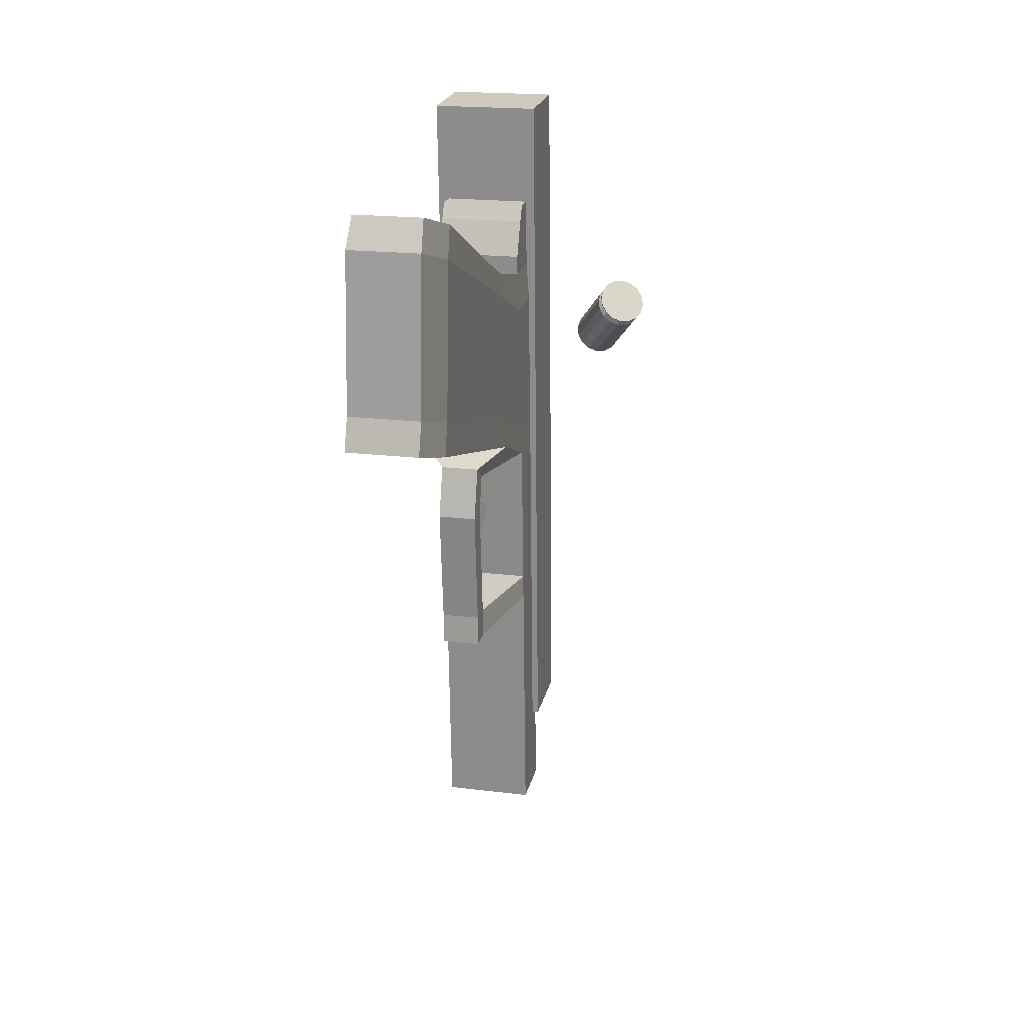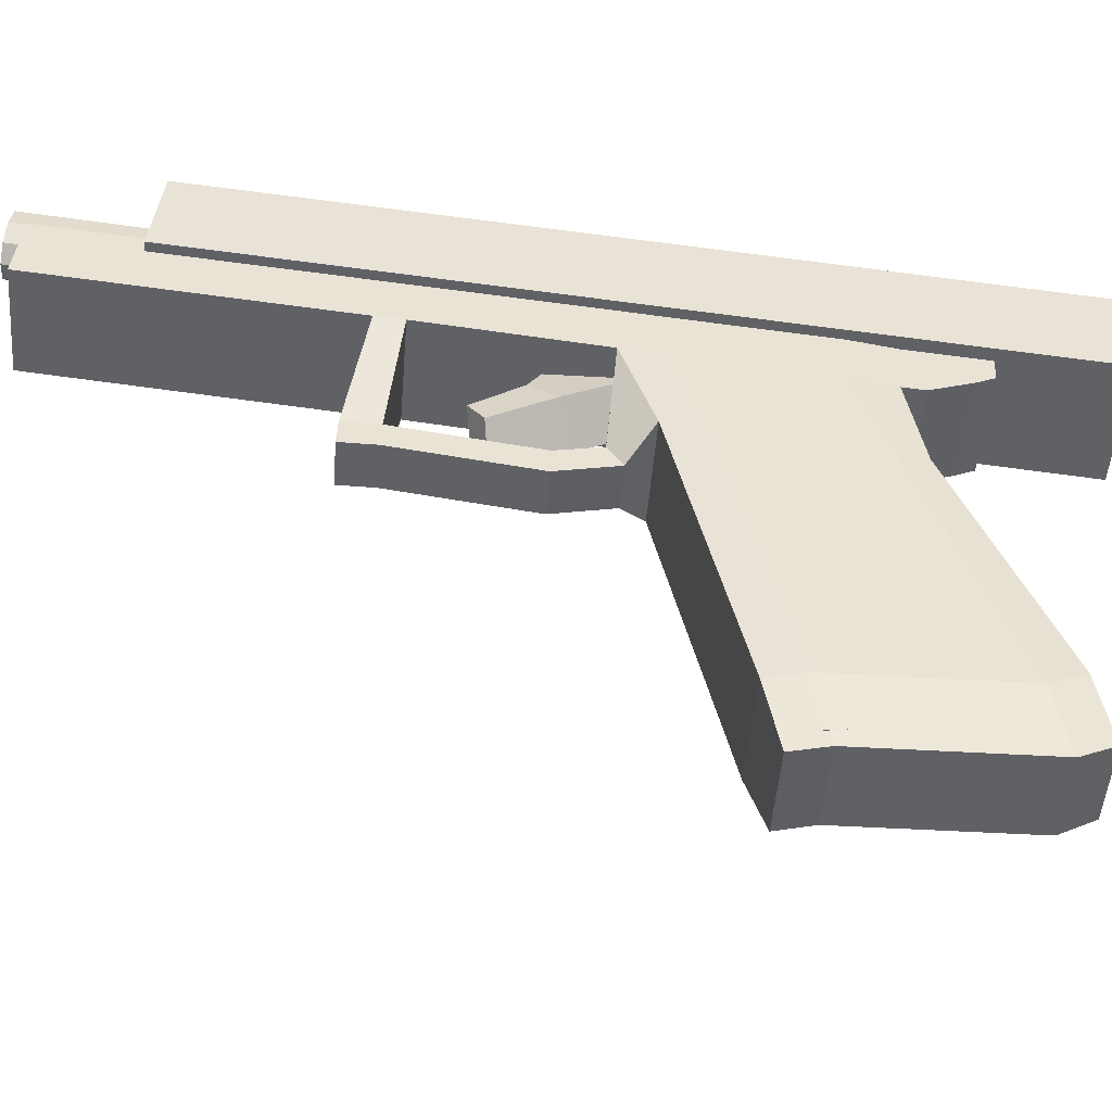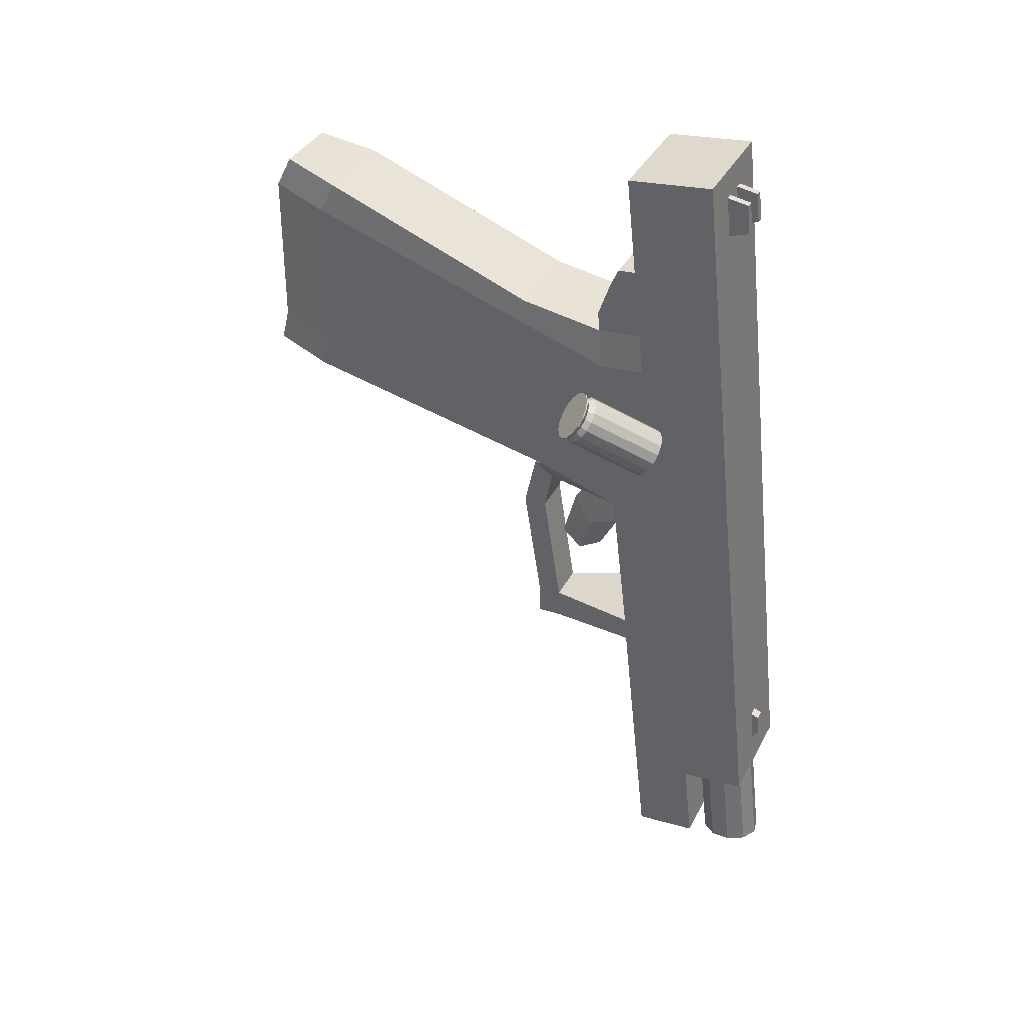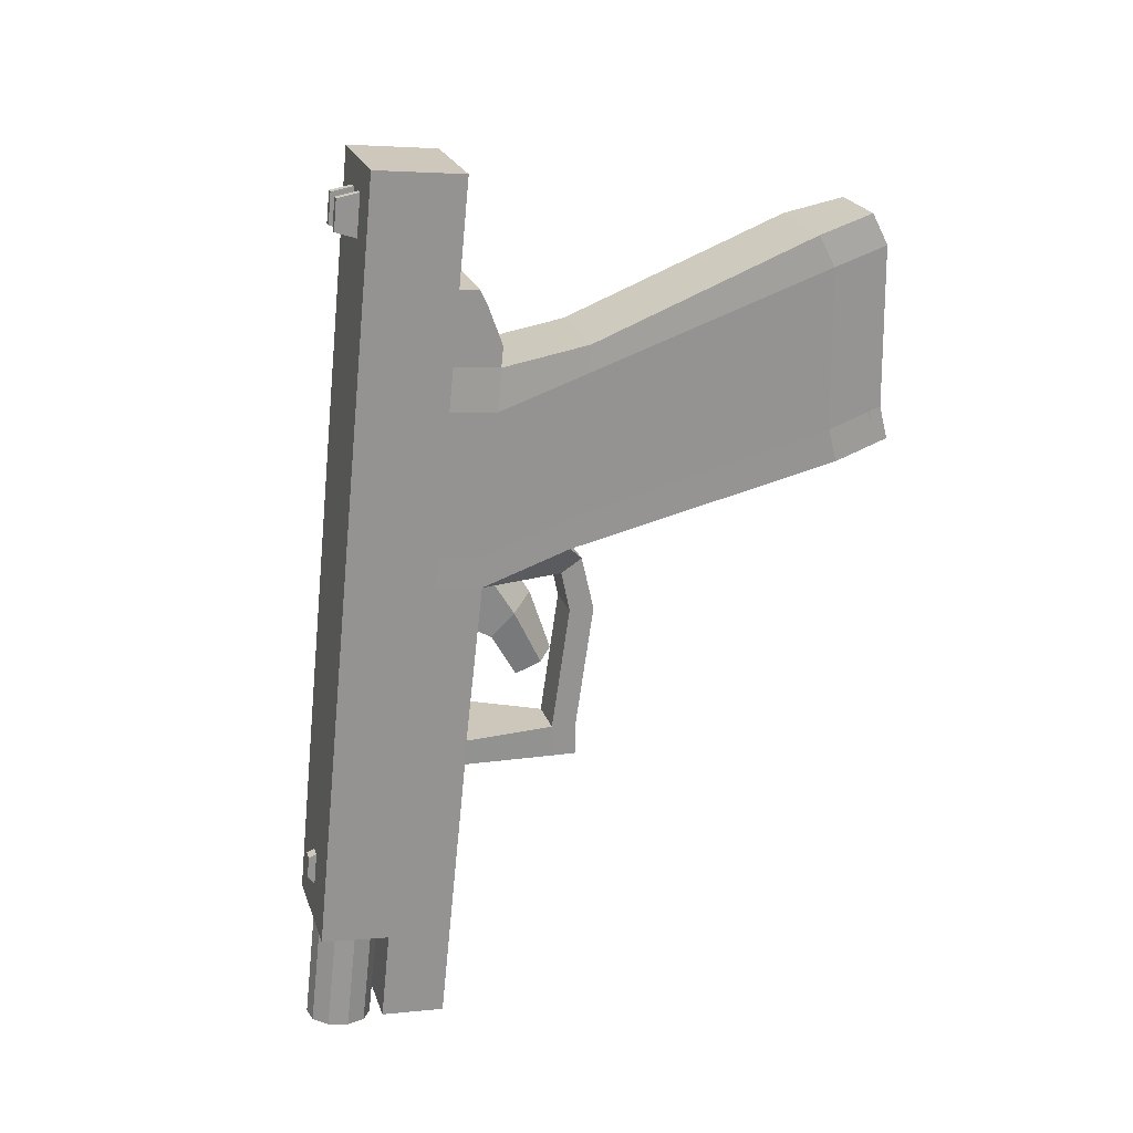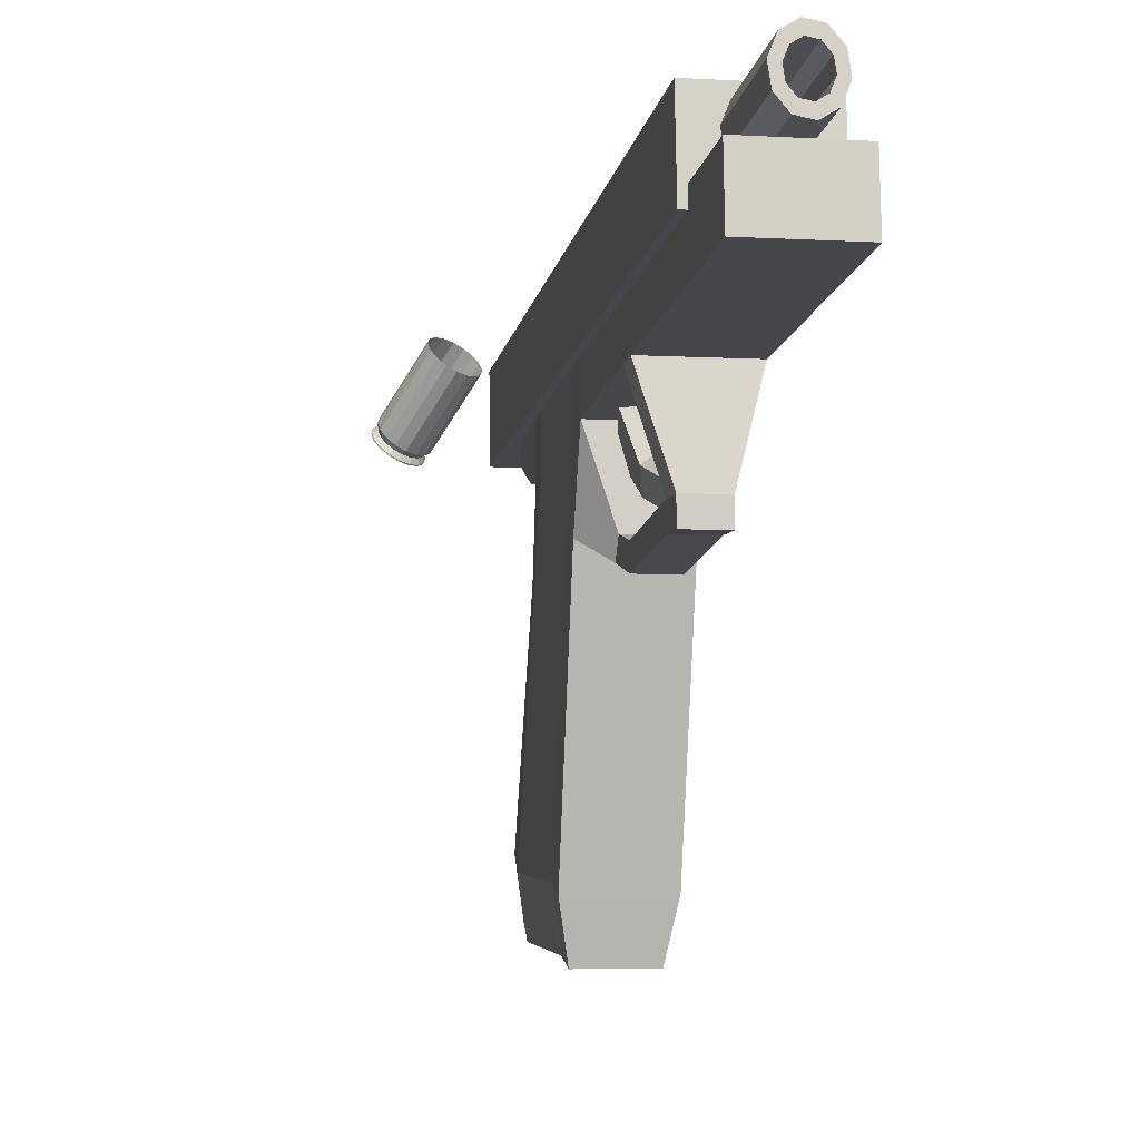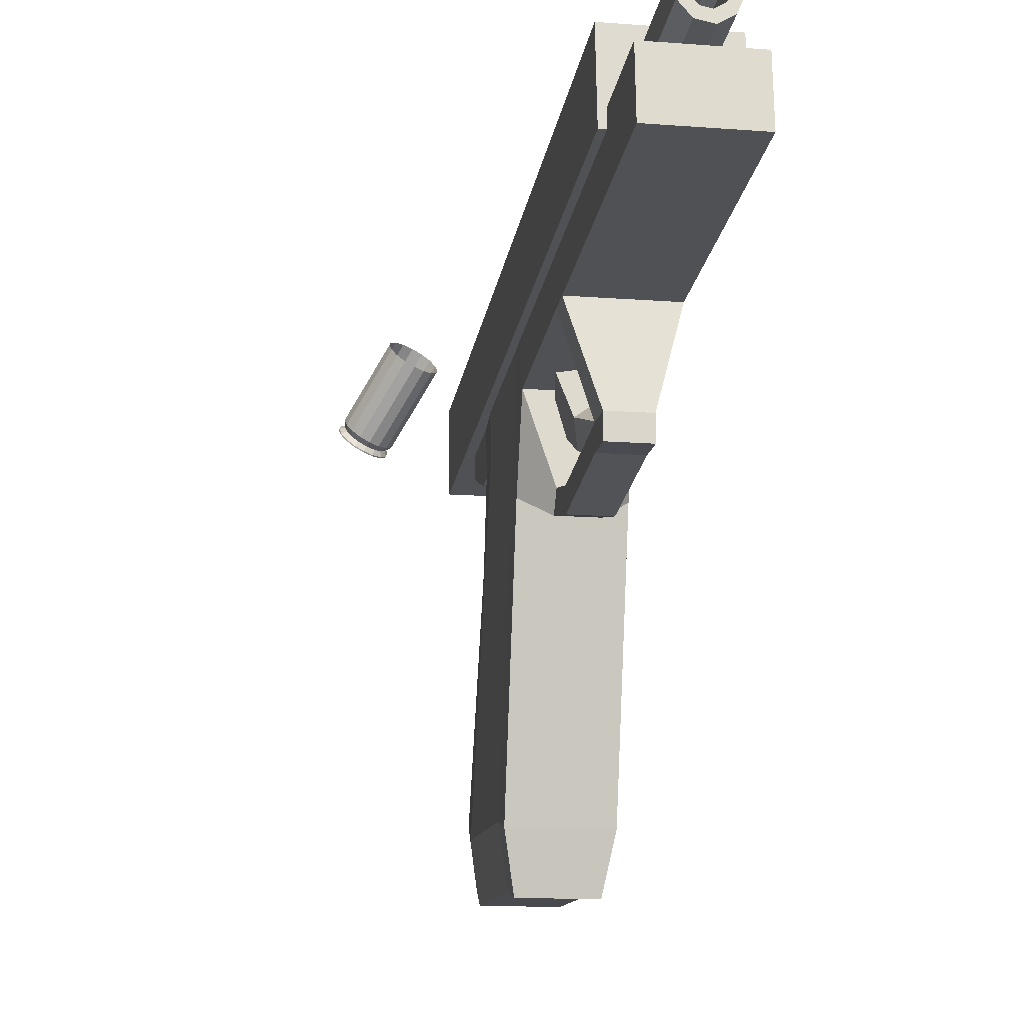
<metadata>
{"format":"obj","ext":"obj","renderer":"f3d","projection":"perspective","resolution":1024,"background":"white","views":[{"elev":16.9,"azim":12.8,"up":"+Z"},{"elev":-49.5,"azim":-93.8,"up":"+Y"},{"elev":36.4,"azim":115.2,"up":"+Z"},{"elev":23.7,"azim":-106.4,"up":"+Z"},{"elev":-4.2,"azim":170.3,"up":"+Y"},{"elev":-13.7,"azim":171.4,"up":"+Y"}]}
</metadata>
<code>
o Cube.003
v 0.03252 0.1771 -0.09854
v 0.04803 0.2165 -0.1808
v 0.003051 0.2483 -0.1874
v -0.01246 0.2089 -0.1052
v 0.02371 0.1279 -0.1797
v -0.02126 0.1598 -0.1864
v -0.01187 0.1871 -0.2195
v 0.03311 0.1553 -0.2129
v 0.02114 0.1349 -0.2723
v -0.007567 0.1552 -0.2765
v 0.01192 0.1048 -0.2552
v -0.01678 0.1251 -0.2595
f 1 2 3 4
f 5 1 4 6
f 6 4 3 7
f 7 3 2 8
f 1 5 8 2
f 7 8 9 10
f 8 5 11 9
f 5 6 12 11
f 6 7 10 12
f 11 12 10 9
o Cube.002
v 0.06683 -0.2765 0.1886
v -0.03264 -0.2768 0.1891
v -0.03356 -0.3016 0.01237
v 0.06591 -0.3013 0.01181
v 0.06487 0.2214 0.1187
v 0.06395 0.1966 -0.05807
v -0.03552 0.1962 -0.05751
v -0.0346 0.2211 0.1192
f 13 14 15 16
f 17 18 19 20
f 13 17 20 14
f 14 20 19 15
f 15 19 18 16
f 17 13 16 18
o Cube.001
v 0.09034 0.2152 0.3715
v -0.0531 0.2149 0.3732
v -0.06497 0.3177 -0.6015
v 0.07847 0.318 -0.6032
v 0.09021 0.3254 0.3831
v 0.07834 0.4282 -0.5916
v -0.0651 0.4279 -0.5899
v -0.05323 0.3251 0.3848
v 0.0143 0.4213 -0.5476
v 0.01445 0.4316 -0.5328
v 0.01479 0.4287 -0.5049
v 0.01487 0.417 -0.5001
v 0.000495 0.4286 -0.5047
v 0.000155 0.4316 -0.5326
v 5e-06 0.4213 -0.5474
v 0.00058 0.417 -0.5
v 0.004386 0.3318 0.2958
v 0.004435 0.3604 0.3059
v 0.004901 0.3564 0.3442
v 0.005039 0.3261 0.3495
v -0.004664 0.3564 0.3443
v -0.00513 0.3604 0.306
v -0.00518 0.3317 0.296
v -0.004527 0.3261 0.3496
v 0.03884 0.3605 0.3054
v 0.02927 0.3605 0.3056
v 0.02974 0.3564 0.3439
v 0.03931 0.3565 0.3438
v 0.03879 0.3318 0.2954
v 0.02923 0.3318 0.2955
v 0.03944 0.3262 0.3491
v 0.02988 0.3262 0.3492
f 21 22 23 24
f 25 26 27 28
f 21 25 28 22
f 22 28 27 23
f 23 27 26 24
f 25 21 24 26
f 29 30 31 32
f 33 34 35 36
f 31 33 36 32
f 32 36 35 29
f 29 35 34 30
f 30 34 33 31
f 37 38 39 40
f 41 42 43 44
f 39 41 44 40
f 40 44 43 37
f 37 43 42 38
f 38 42 41 39
f 45 46 47 48
f 49 50 46 45
f 51 52 50 49
f 48 47 52 51
f 47 46 50 52
f 49 45 48 51
o Cube.004
v -0.04196 -0.2369 0.2285
v -0.04399 0.07073 0.1249
v -0.04618 0.09076 -0.05542
v -0.0444 -0.2397 0.02273
v 0.07867 0.07105 0.1234
v 0.0807 -0.2366 0.227
v 0.07826 -0.2394 0.02127
v 0.07647 0.09108 -0.05688
v 0.07805 -0.2501 -0.02175
v 0.07625 0.09535 -0.09818
v -0.04697 0.09503 -0.09672
v -0.04516 -0.2504 -0.02029
v -0.03828 -0.217 0.2684
v -0.04033 0.06758 0.1587
v 0.07583 0.06788 0.1573
v 0.07788 -0.2167 0.2671
v 0.07794 0.1828 0.08601
v 0.07533 0.1774 0.139
v -0.04083 0.1771 0.1404
v -0.04472 0.1825 0.08747
v -0.04692 0.2025 -0.09283
v -0.0477 0.2067 -0.1341
v 0.07551 0.2071 -0.1356
v 0.07574 0.2028 -0.09428
v -0.02473 -0.2909 0.2864
v 0.06513 -0.2907 0.2853
v 0.06722 -0.3105 0.2453
v -0.02766 -0.3108 0.2464
v 0.06451 -0.3241 -0.003494
v -0.0308 -0.3244 -0.00236
v -0.0301 -0.3136 0.04066
v 0.06478 -0.3134 0.03953
v 0.07562 0.2849 -0.08665
v 0.07781 0.2648 0.09364
v -0.04484 0.2645 0.0951
v -0.04704 0.2846 -0.08519
v 0.07539 0.2891 -0.128
v -0.04782 0.2888 -0.1265
v -0.04095 0.2592 0.148
v 0.07521 0.2595 0.1466
v -0.04063 0.2565 0.174
v 0.07552 0.2568 0.1726
v 0.07565 0.1747 0.165
v -0.04051 0.1744 0.1663
v 0.07618 0.1918 0.2137
v -0.03998 0.1915 0.215
v -0.04007 0.2516 0.2202
v 0.07609 0.2519 0.2188
v -0.03983 0.2495 0.2401
v 0.07633 0.2498 0.2388
v 0.07641 0.2017 0.235
v -0.03975 0.2014 0.2364
v 0.04044 0.06998 -0.1274
v 0.04017 0.09648 -0.1443
v -0.012 0.09635 -0.1436
v -0.01173 0.06984 -0.1268
v -0.01252 0.05442 -0.1969
v 0.03964 0.05455 -0.1976
v -0.01259 0.0858 -0.1958
v 0.03957 0.08594 -0.1964
v 0.03768 0.07854 -0.3574
v 0.03761 0.1099 -0.3562
v -0.01455 0.1098 -0.3556
v -0.01449 0.07841 -0.3568
v -0.01498 0.07899 -0.3983
v 0.03718 0.07912 -0.399
v -0.01505 0.1104 -0.3972
v 0.03711 0.1105 -0.3978
v -0.0506 0.2337 -0.372
v 0.07261 0.234 -0.3735
v 0.07301 0.2312 -0.3406
v -0.0502 0.2309 -0.3391
v 0.07289 0.3107 -0.3333
v -0.05032 0.3104 -0.3319
v 0.0725 0.3142 -0.366
v -0.05072 0.3138 -0.3645
v 0.06826 0.2725 -0.7311
v 0.06814 0.3527 -0.7236
v -0.05507 0.3523 -0.7222
v -0.05496 0.2722 -0.7296
v 0.02999 0.4296 -0.7452
v 0.03385 0.3933 -0.4285
v 0.04337 0.3706 -0.4312
v 0.0395 0.4068 -0.748
v 0.04013 0.3453 -0.4341
v 0.03627 0.3816 -0.7508
v 0.02537 0.3272 -0.436
v 0.02151 0.3634 -0.7527
v 0.004728 0.3231 -0.4362
v 0.000865 0.3594 -0.7529
v -0.01391 0.3347 -0.4346
v -0.01777 0.371 -0.7514
v -0.02343 0.3575 -0.4319
v -0.02729 0.3937 -0.7486
v -0.02019 0.3827 -0.429
v -0.02405 0.419 -0.7458
v -0.005431 0.4008 -0.4272
v -0.009294 0.4371 -0.7439
v 0.01521 0.4049 -0.4269
v 0.01135 0.4412 -0.7437
v 0.02741 0.4045 -0.7481
v 0.02134 0.419 -0.7463
v 0.02534 0.3883 -0.7499
v 0.01593 0.3768 -0.7511
v 0.002764 0.3742 -0.7512
v -0.009125 0.3816 -0.7502
v -0.0152 0.3961 -0.7485
v -0.01313 0.4122 -0.7467
v -0.003717 0.4238 -0.7455
v 0.009449 0.4264 -0.7454
v 0.02956 0.3843 -0.5716
v 0.02349 0.3988 -0.5699
v 0.0275 0.3681 -0.5735
v 0.01808 0.3566 -0.5747
v 0.004916 0.354 -0.5748
v -0.006974 0.3614 -0.5738
v -0.01304 0.3759 -0.5721
v -0.01098 0.392 -0.5703
v -0.001565 0.4036 -0.569
v 0.0116 0.4062 -0.5689
f 53 54 55 56
f 57 58 59 60
f 60 59 61 62
f 56 55 63 64
f 64 63 62 61
f 54 53 65 66
f 58 57 67 68
f 68 67 66 65
f 67 57 69 70
f 66 67 70 71
f 54 66 71 72
f 63 55 73 74
f 60 62 75 76
f 55 54 72 73
f 57 60 76 69
f 68 65 77 78
f 58 68 78 79
f 65 53 80 77
f 64 61 81 82
f 56 64 82 83
f 61 59 84 81
f 53 56 83 80
f 59 58 79 84
f 79 80 83 84
f 84 83 82 81
f 80 79 78 77
f 69 76 85 86
f 73 72 87 88
f 76 75 89 85
f 74 73 88 90
f 72 71 91 87
f 70 69 86 92
f 86 85 88 87
f 88 85 89 90
f 86 87 91 92
f 92 91 93 94
f 70 92 94 95
f 91 71 96 93
f 71 70 95 96
f 96 95 97 98
f 93 96 98 99
f 95 94 100 97
f 94 93 99 100
f 100 99 101 102
f 97 100 102 103
f 99 98 104 101
f 98 97 103 104
f 104 103 102 101
f 75 62 105 106
f 74 75 106 107
f 63 74 107 108
f 62 63 108 105
f 105 108 109 110
f 108 107 111 109
f 107 106 112 111
f 106 105 110 112
f 112 110 113 114
f 111 112 114 115
f 109 111 115 116
f 110 109 116 113
f 113 116 117 118
f 116 115 119 117
f 114 113 118 120
f 118 117 119 120
f 120 119 121 122
f 114 120 122 123
f 119 115 124 121
f 115 114 123 124
f 124 123 122 121
f 90 89 125 126
f 74 90 126 124
f 89 75 123 125
f 75 74 124 123
f 125 123 122 127
f 124 126 128 121
f 126 125 127 128
f 127 122 129 130
f 121 128 131 132
f 128 127 130 131
f 122 121 132 129
f 129 132 131 130
f 133 134 135 136
f 136 135 137 138
f 138 137 139 140
f 140 139 141 142
f 142 141 143 144
f 144 143 145 146
f 146 145 147 148
f 148 147 149 150
f 150 149 151 152
f 152 151 134 133
f 133 136 153 154
f 136 138 155 153
f 138 140 156 155
f 140 142 157 156
f 142 144 158 157
f 144 146 159 158
f 146 148 160 159
f 148 150 161 160
f 150 152 162 161
f 152 133 154 162
f 154 153 163 164
f 153 155 165 163
f 155 156 166 165
f 156 157 167 166
f 157 158 168 167
f 158 159 169 168
f 159 160 170 169
f 160 161 171 170
f 161 162 172 171
f 162 154 164 172
o Cylinder
v 0.2234 0.2236 0.1275
v 0.1726 0.3084 0.06355
v 0.2126 0.2177 0.1281
v 0.1619 0.3024 0.06417
v 0.2037 0.2097 0.1247
v 0.153 0.2945 0.06074
v 0.198 0.2011 0.1177
v 0.1473 0.2859 0.05376
v 0.1965 0.193 0.1083
v 0.1457 0.2778 0.04431
v 0.1993 0.1868 0.09778
v 0.1485 0.2715 0.03381
v 0.2059 0.1833 0.08785
v 0.1552 0.268 0.02388
v 0.2155 0.1831 0.07999
v 0.1648 0.2678 0.01602
v 0.2265 0.1862 0.07539
v 0.1758 0.271 0.01142
v 0.2373 0.1922 0.07476
v 0.1866 0.2769 0.01079
v 0.2462 0.2001 0.0782
v 0.1955 0.2849 0.01423
v 0.2519 0.2087 0.08517
v 0.2011 0.2935 0.0212
v 0.2534 0.2168 0.09463
v 0.2027 0.3016 0.03066
v 0.2507 0.2231 0.1051
v 0.1999 0.3078 0.04115
v 0.244 0.2266 0.1151
v 0.1932 0.3113 0.05109
v 0.2344 0.2268 0.1229
v 0.1837 0.3115 0.05895
v 0.2208 0.2254 0.12
v 0.2117 0.2204 0.1205
v 0.2042 0.2137 0.1176
v 0.1994 0.2064 0.1117
v 0.1981 0.1995 0.1037
v 0.2004 0.1942 0.09482
v 0.2061 0.1913 0.08642
v 0.2142 0.1911 0.07977
v 0.2235 0.1938 0.07588
v 0.2326 0.1988 0.07535
v 0.2401 0.2055 0.07825
v 0.2449 0.2128 0.08415
v 0.2462 0.2197 0.09215
v 0.2439 0.2249 0.101
v 0.2382 0.2279 0.1094
v 0.2301 0.2281 0.1161
v 0.2174 0.2336 0.12
v 0.2066 0.2277 0.1206
v 0.1977 0.2197 0.1172
v 0.1921 0.2111 0.1102
v 0.1905 0.203 0.1007
v 0.1933 0.1968 0.09024
v 0.1999 0.1933 0.08031
v 0.2095 0.1931 0.07244
v 0.2205 0.1962 0.06784
v 0.2313 0.2022 0.06722
v 0.2402 0.2101 0.07065
v 0.2459 0.2187 0.07763
v 0.2474 0.2268 0.08708
v 0.2447 0.2331 0.09758
v 0.238 0.2366 0.1075
v 0.2284 0.2368 0.1154
v 0.212 0.2188 0.1273
v 0.2031 0.2108 0.1239
v 0.1974 0.2022 0.1169
v 0.1958 0.1941 0.1075
v 0.1986 0.1878 0.09696
v 0.2053 0.1844 0.08703
v 0.2149 0.1842 0.07916
v 0.2259 0.1873 0.07457
v 0.2367 0.1933 0.07394
v 0.2456 0.2012 0.07737
v 0.2512 0.2098 0.08435
v 0.2528 0.2179 0.0938
v 0.25 0.2242 0.1043
v 0.2433 0.2277 0.1142
v 0.2337 0.2279 0.1221
v 0.2227 0.2247 0.1267
v 0.2155 0.1831 0.07999
f 176 178 223 222
f 178 180 224 223
f 252 205 206 237
f 239 208 209 240
f 240 209 210 241
f 241 210 211 242
f 244 213 214 245
f 245 214 215 246
f 246 215 216 247
f 247 216 217 248
f 248 217 218 249
f 249 218 219 250
f 250 219 220 251
f 251 220 205 252
f 173 175 177 179 181 183 185 187 189 191 193 195 197 199 201 203
f 250 251 203 201
f 249 250 201 199
f 248 249 199 197
f 247 248 197 195
f 246 247 195 193
f 245 246 193 191
f 244 245 191 189
f 242 243 187 185
f 240 241 183 181
f 239 240 181 179
f 252 237 175 173
f 251 252 173 203
f 238 207 208 239
f 237 206 207 238
f 204 174 221 236
f 202 204 236 235
f 200 202 235 234
f 198 200 234 233
f 196 198 233 232
f 194 196 232 231
f 192 194 231 230
f 190 192 230 229
f 243 212 213 244
f 241 242 185 183
f 184 186 227 226
f 182 184 226 225
f 180 182 225 224
f 174 176 222 221
f 207 223 224 208
f 206 222 223 207
f 237 238 177 175
f 238 239 179 177
f 205 221 222 206
f 208 224 225 209
f 209 225 226 210
f 210 226 227 211
f 186 188 228 227
f 242 211 212 243
f 213 229 230 214
f 214 230 231 215
f 215 231 232 216
f 216 232 233 217
f 217 233 234 218
f 218 234 235 219
f 219 235 236 220
f 220 236 221 205
f 188 190 229 228
f 243 244 189 187
f 228 229 213 212 211 227

</code>
